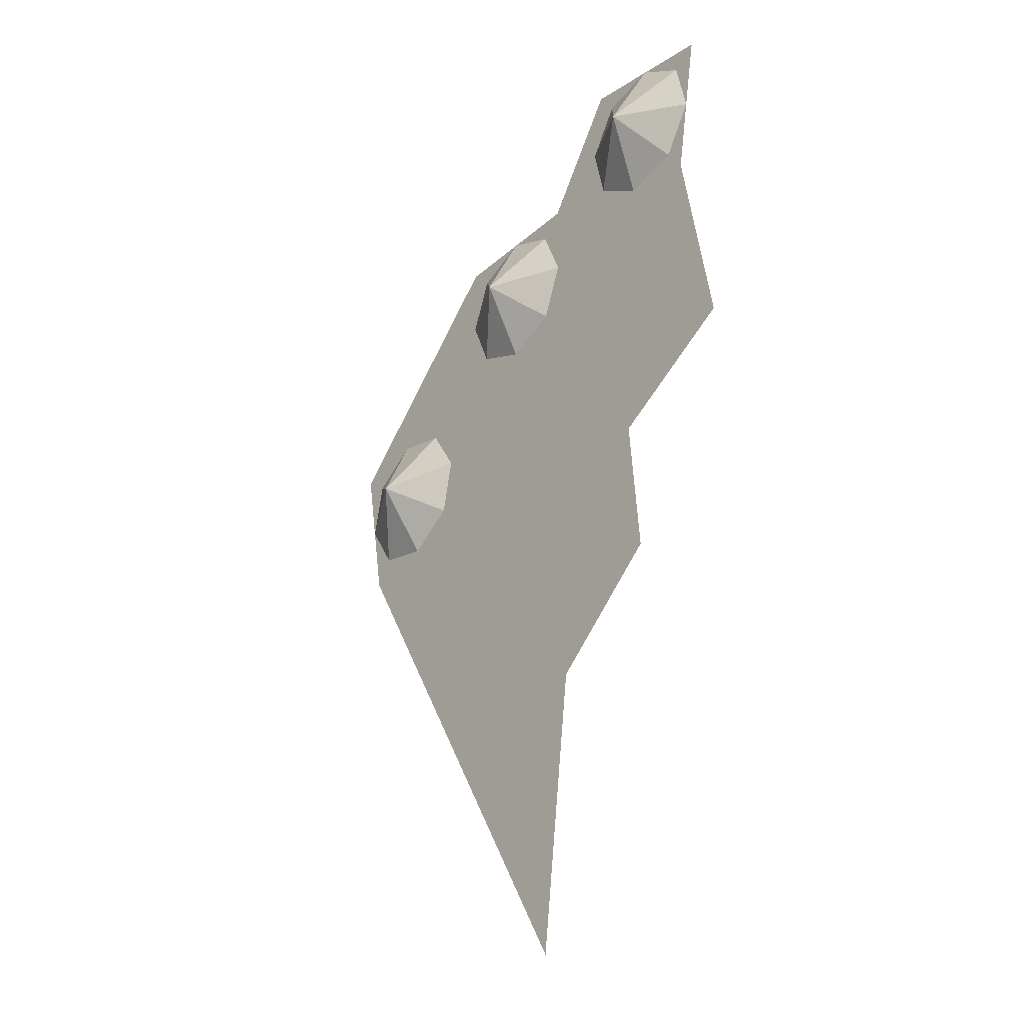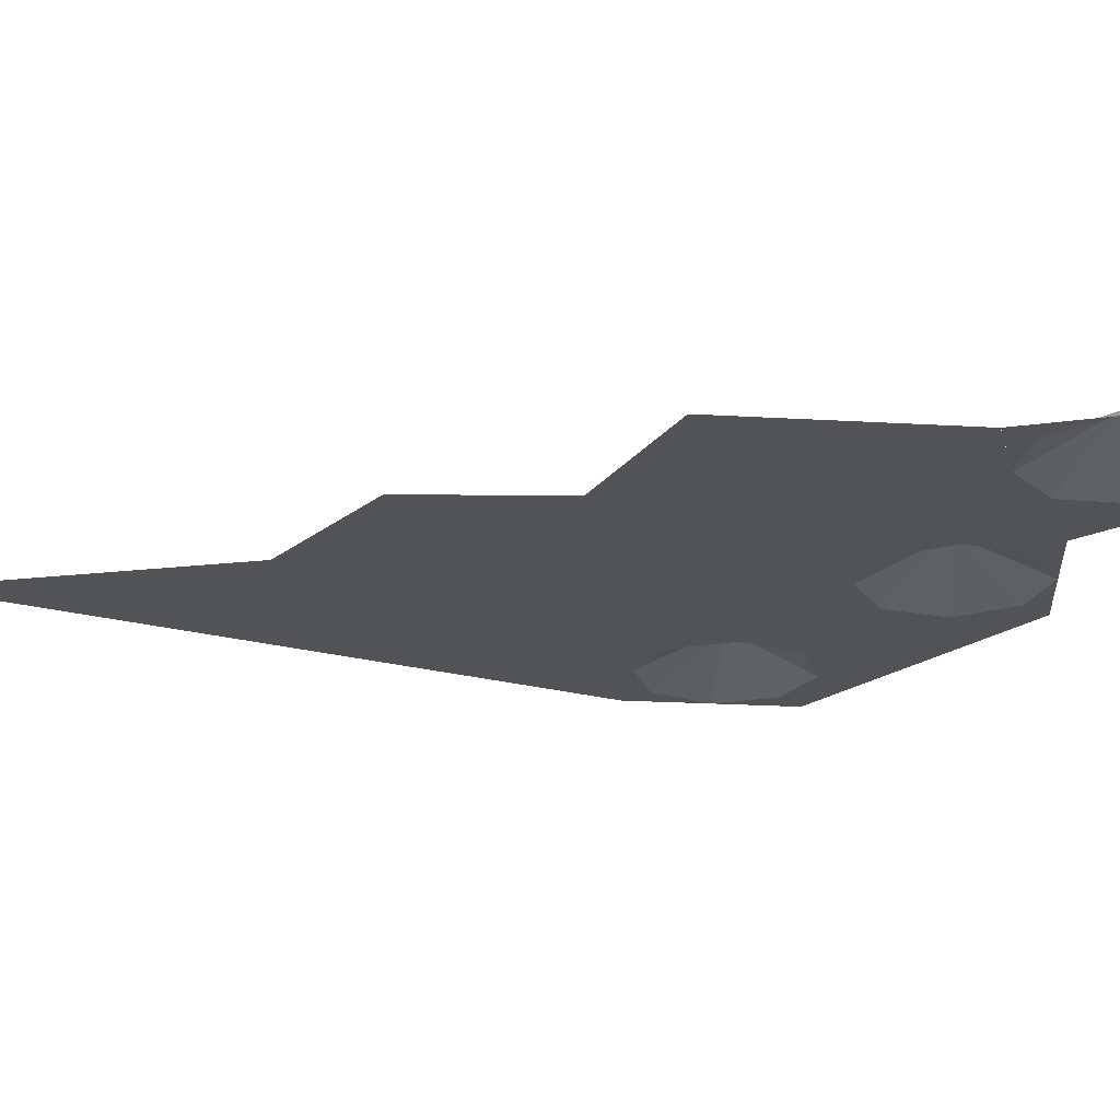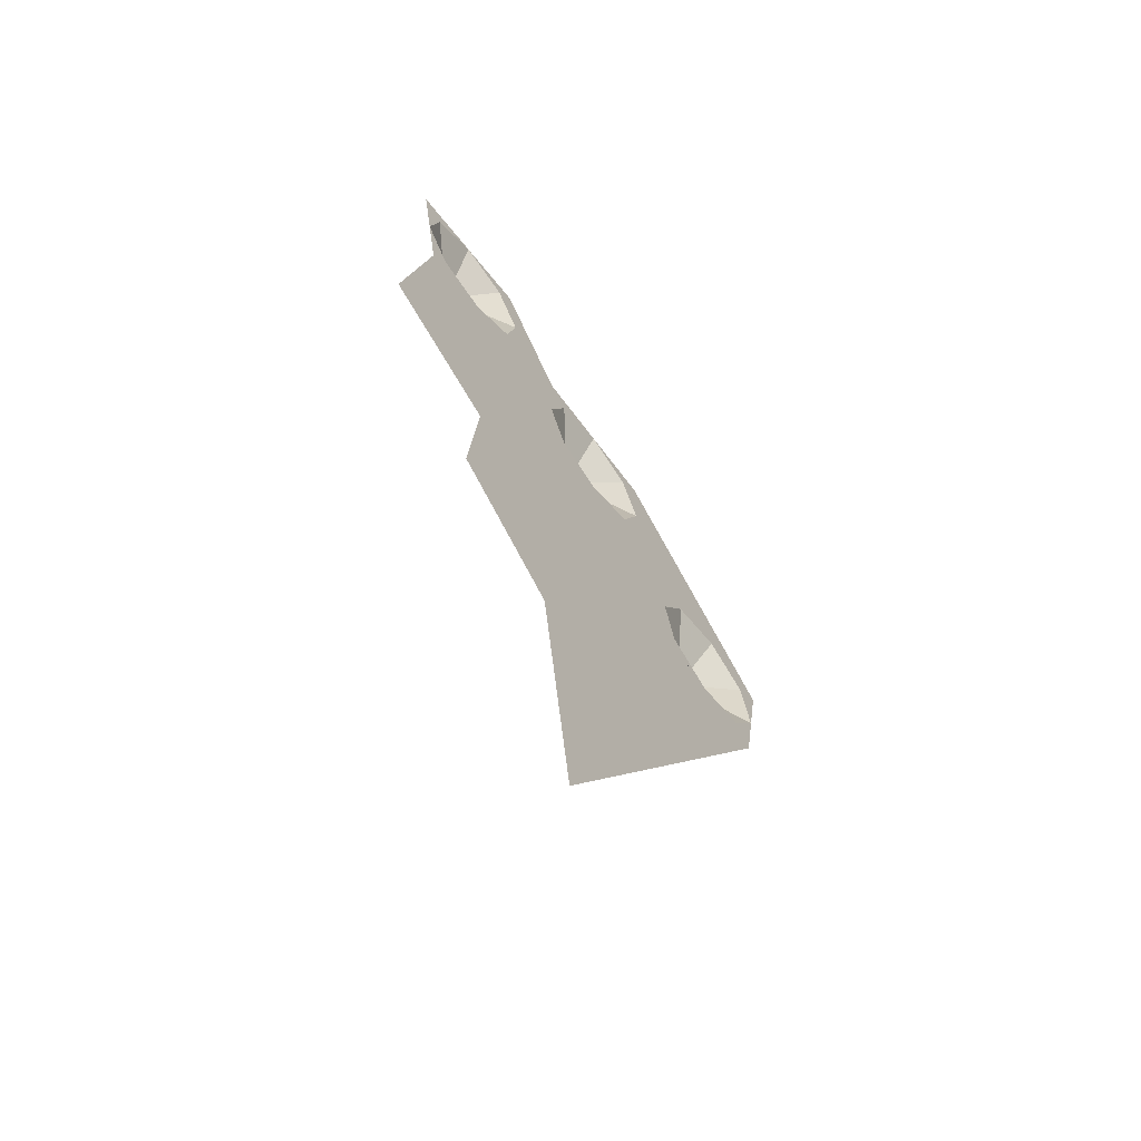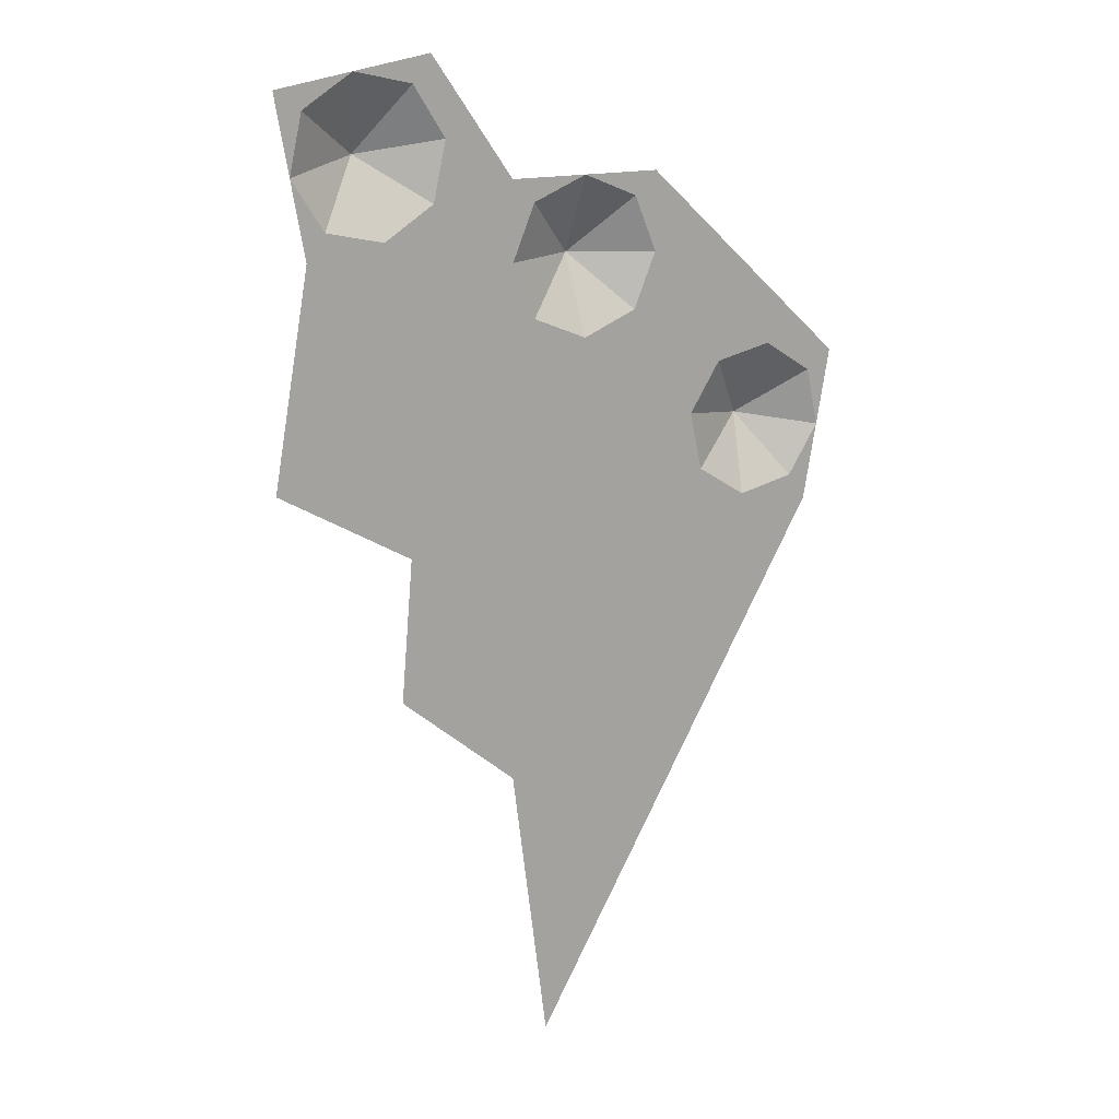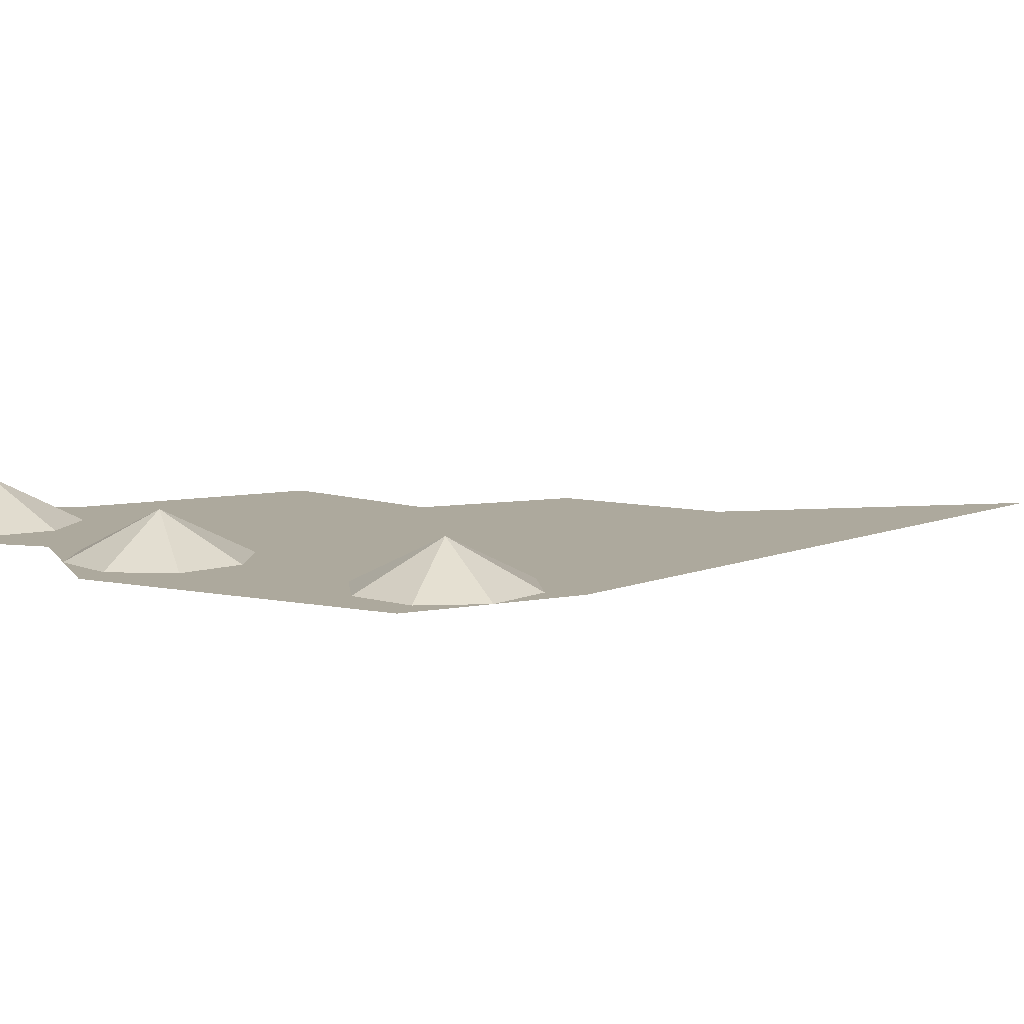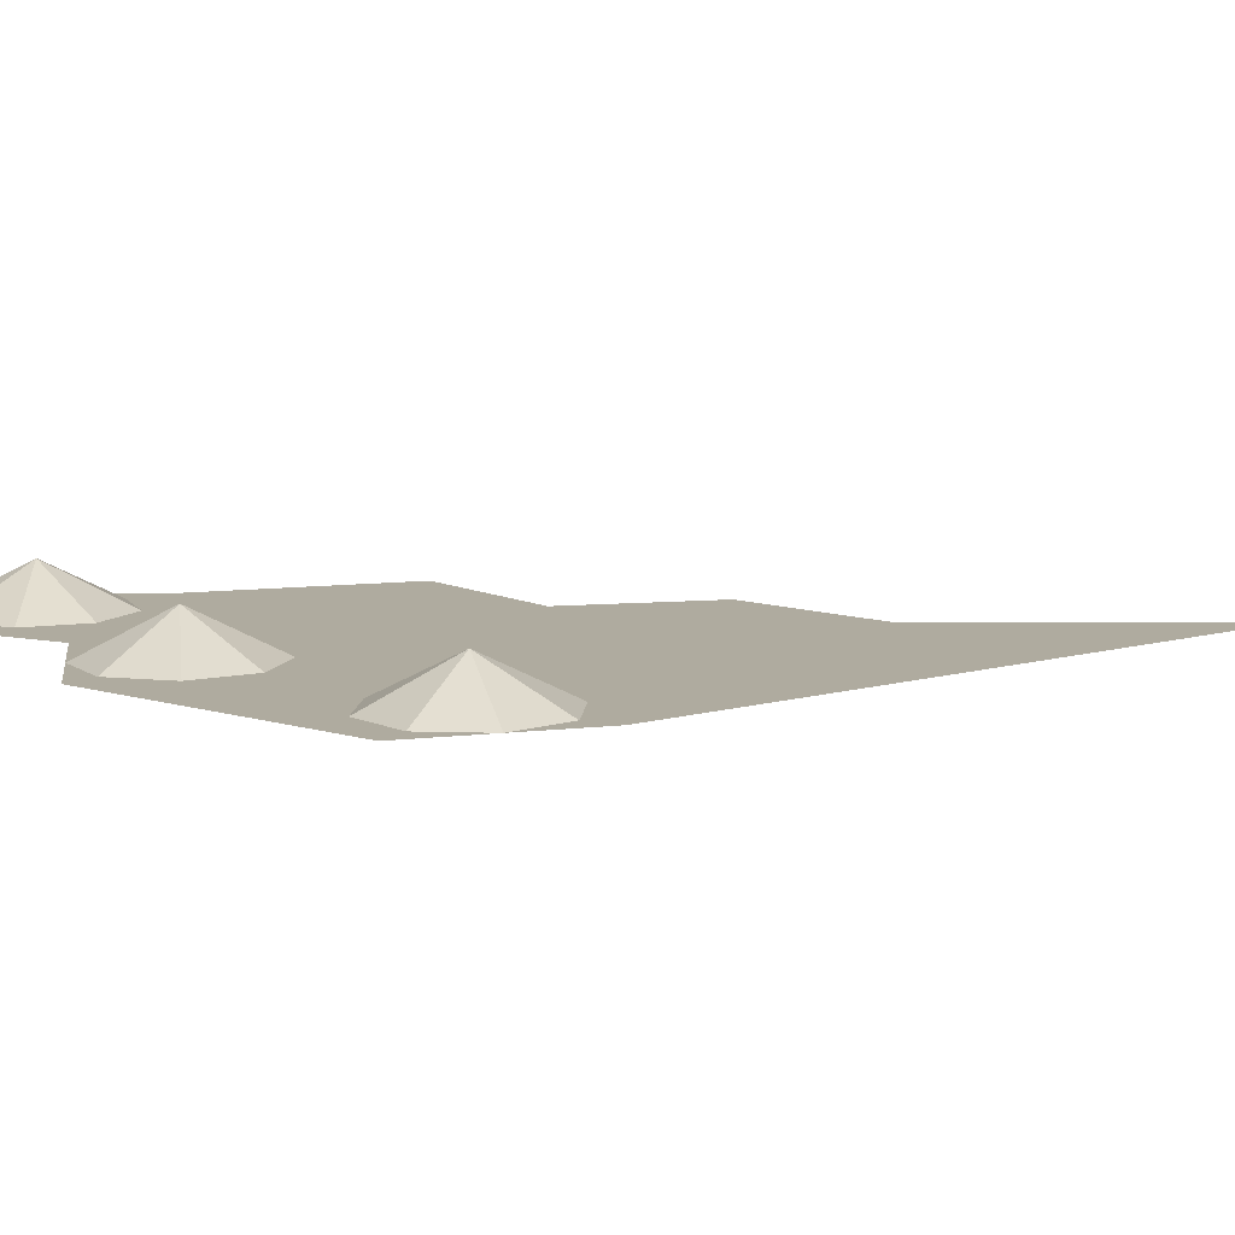
<metadata>
{"format":"obj","ext":"obj","renderer":"f3d","projection":"perspective","resolution":1024,"background":"white","views":[{"elev":-30.2,"azim":51.7,"up":"+Y"},{"elev":-21.7,"azim":94.0,"up":"+Z"},{"elev":-66.7,"azim":126.7,"up":"+Y"},{"elev":16.2,"azim":150.8,"up":"+Y"},{"elev":8.8,"azim":-108.1,"up":"+Z"},{"elev":9.6,"azim":-97.8,"up":"+Z"}]}
</metadata>
<code>
v -0.525 0 0.025
v -0.4896 0.03535 0
v -0.475 0 0
v -0.525 0 0.025
v -0.525 0.05 0
v -0.4896 0.03535 0
v -0.525 0 0.025
v -0.5604 0.03535 0
v -0.525 0.05 0
v -0.525 0 0.025
v -0.575 0 0
v -0.5604 0.03535 0
v -0.525 0 0.025
v -0.5604 -0.03535 0
v -0.575 0 0
v -0.525 0 0.025
v -0.525 -0.05 0
v -0.5604 -0.03535 0
v -0.525 0 0.025
v -0.4896 -0.03535 0
v -0.525 -0.05 0
v -0.525 0 0.025
v -0.475 0 0
v -0.4896 -0.03535 0
v -0.475 0.05 0
v -0.4896 0.03535 0
v -0.475 0 0
v -0.475 0.05 0
v -0.525 0.05 0
v -0.4896 0.03535 0
v -0.575 0.05 0
v -0.5604 0.03535 0
v -0.525 0.05 0
v -0.575 0.05 0
v -0.575 0 0
v -0.5604 0.03535 0
v -0.575 -0.05 0
v -0.5604 -0.03535 0
v -0.575 0 0
v -0.575 -0.05 0
v -0.525 -0.05 0
v -0.5604 -0.03535 0
v -0.475 -0.05 0
v -0.4896 -0.03535 0
v -0.525 -0.05 0
v -0.475 -0.05 0
v -0.475 0 0
v -0.4896 -0.03535 0
v -0.3816 0.06729 0.025
v -0.3407 0.09597 0
v -0.3324 0.05861 0
v -0.3816 0.06729 0.025
v -0.3729 0.1165 0
v -0.3407 0.09597 0
v -0.3816 0.06729 0.025
v -0.4103 0.1082 0
v -0.3729 0.1165 0
v -0.3816 0.06729 0.025
v -0.4309 0.07597 0
v -0.4103 0.1082 0
v -0.3816 0.06729 0.025
v -0.4226 0.03861 0
v -0.4309 0.07597 0
v -0.3816 0.06729 0.025
v -0.3903 0.01805 0
v -0.4226 0.03861 0
v -0.3816 0.06729 0.025
v -0.3529 0.02633 0
v -0.3903 0.01805 0
v -0.3816 0.06729 0.025
v -0.3324 0.05861 0
v -0.3529 0.02633 0
v -0.3237 0.1078 0
v -0.3407 0.09597 0
v -0.3324 0.05861 0
v -0.3237 0.1078 0
v -0.3729 0.1165 0
v -0.3407 0.09597 0
v -0.4222 0.1252 0
v -0.4103 0.1082 0
v -0.3729 0.1165 0
v -0.4222 0.1252 0
v -0.4309 0.07597 0
v -0.4103 0.1082 0
v -0.4395 0.02673 0
v -0.4226 0.03861 0
v -0.4309 0.07597 0
v -0.4395 0.02673 0
v -0.3903 0.01805 0
v -0.4226 0.03861 0
v -0.3411 0.009367 0
v -0.3529 0.02633 0
v -0.3903 0.01805 0
v -0.3411 0.009367 0
v -0.3324 0.05861 0
v -0.3529 0.02633 0
v -0.6524 -0.115 0.025
v -0.6238 -0.07408 0
v -0.6032 -0.1064 0
v -0.6524 -0.115 0.025
v -0.6611 -0.0658 0
v -0.6238 -0.07408 0
v -0.6524 -0.115 0.025
v -0.6934 -0.08636 0
v -0.6611 -0.0658 0
v -0.6524 -0.115 0.025
v -0.7017 -0.1237 0
v -0.6934 -0.08636 0
v -0.6524 -0.115 0.025
v -0.6811 -0.156 0
v -0.7017 -0.1237 0
v -0.6524 -0.115 0.025
v -0.6438 -0.1643 0
v -0.6811 -0.156 0
v -0.6524 -0.115 0.025
v -0.6115 -0.1437 0
v -0.6438 -0.1643 0
v -0.6524 -0.115 0.025
v -0.6032 -0.1064 0
v -0.6115 -0.1437 0
v -0.6119 -0.05712 0
v -0.6238 -0.07408 0
v -0.6032 -0.1064 0
v -0.6119 -0.05712 0
v -0.6611 -0.0658 0
v -0.6238 -0.07408 0
v -0.7104 -0.07448 0
v -0.6934 -0.08636 0
v -0.6611 -0.0658 0
v -0.7104 -0.07448 0
v -0.7017 -0.1237 0
v -0.6934 -0.08636 0
v -0.693 -0.173 0
v -0.6811 -0.156 0
v -0.7017 -0.1237 0
v -0.693 -0.173 0
v -0.6438 -0.1643 0
v -0.6811 -0.156 0
v -0.5945 -0.1556 0
v -0.6115 -0.1437 0
v -0.6438 -0.1643 0
v -0.5945 -0.1556 0
v -0.6032 -0.1064 0
v -0.6115 -0.1437 0
v -0.3411 0.009365 0
v -0.3173 -0.1255 0
v -0.4039 -0.1754 0
v -0.3411 0.009365 0
v -0.4039 -0.1754 0
v -0.475 -0.05 0
v -0.4395 0.02673 0
v -0.4222 0.1252 0
v -0.4395 0.02673 0
v -0.475 -0.05 0
v -0.475 0.05 0
v -0.5945 -0.1556 0
v -0.6119 -0.05712 0
v -0.575 0.05 0
v -0.575 -0.05 0
v -0.575 0.05 0
v -0.6119 -0.05712 0
v -0.7104 -0.07448 0
v -0.575 -0.05 0
v -0.475 -0.05 0
v -0.4039 -0.1754 0
v -0.5945 -0.1556 0
v -0.4039 -0.1754 0
v -0.396 -0.267 0
v -0.4726 -0.3313 0
v -0.5945 -0.1556 0
v -0.5945 -0.1556 0
v -0.4726 -0.3313 0
v -0.4963 -0.5137 0
v -0.693 -0.173 0
g mesh7331640
f 1 2 3
f 4 5 6
f 7 8 9
f 10 11 12
f 13 14 15
f 16 17 18
f 19 20 21
f 22 23 24
g mesh7331642
f 25 27 26
f 28 30 29
f 31 33 32
f 34 36 35
f 37 39 38
f 40 42 41
f 43 45 44
f 46 48 47
g mesh7331646
f 49 50 51
f 52 53 54
f 55 56 57
f 58 59 60
f 61 62 63
f 64 65 66
f 67 68 69
f 70 71 72
g mesh7331648
f 73 75 74
f 76 78 77
f 79 81 80
f 82 84 83
f 85 87 86
f 88 90 89
f 91 93 92
f 94 96 95
g mesh7331652
f 97 98 99
f 100 101 102
f 103 104 105
f 106 107 108
f 109 110 111
f 112 113 114
f 115 116 117
f 118 119 120
g mesh7331654
f 121 123 122
f 124 126 125
f 127 129 128
f 130 132 131
f 133 135 134
f 136 138 137
f 139 141 140
f 142 144 143
g mesh7331656
f 145 146 147
f 148 149 150
f 150 151 148
f 152 153 154
f 154 155 152
f 156 157 158
f 158 159 156
f 160 161 162
f 163 164 165
f 165 166 163
f 167 168 169
f 169 170 167
f 171 172 173
f 173 174 171

</code>
